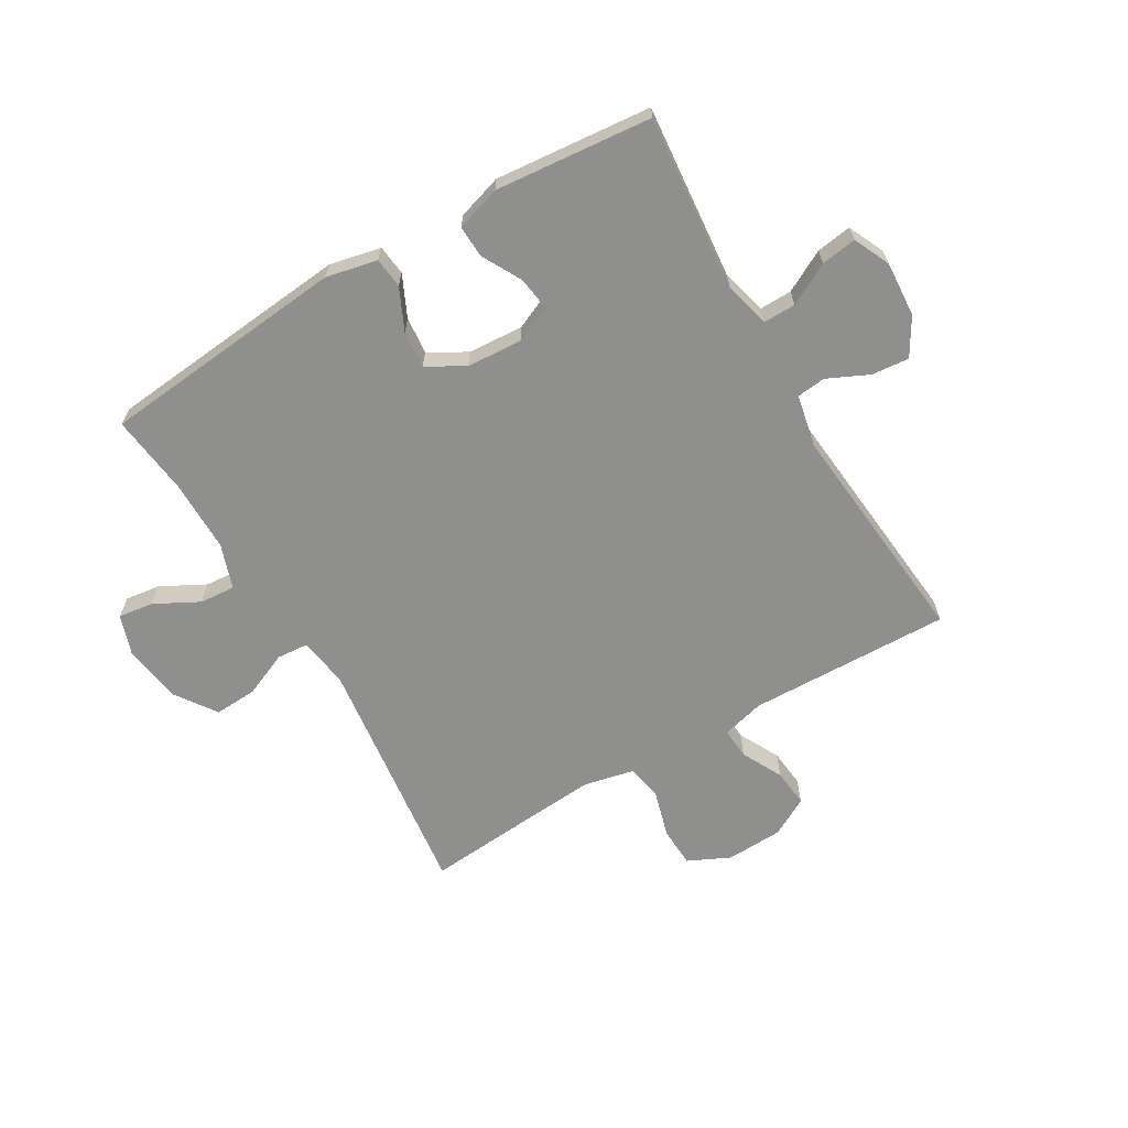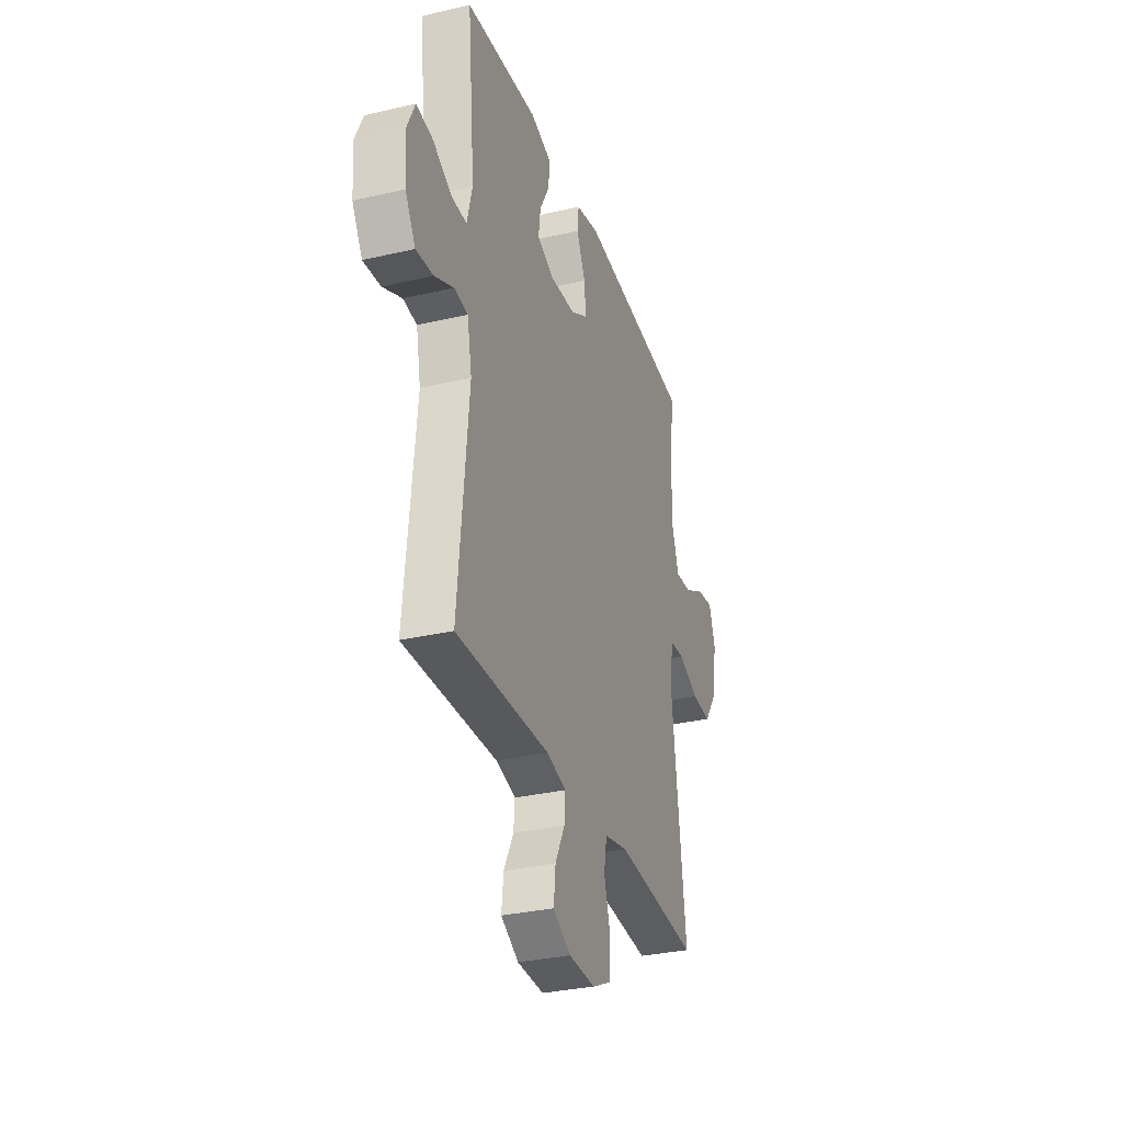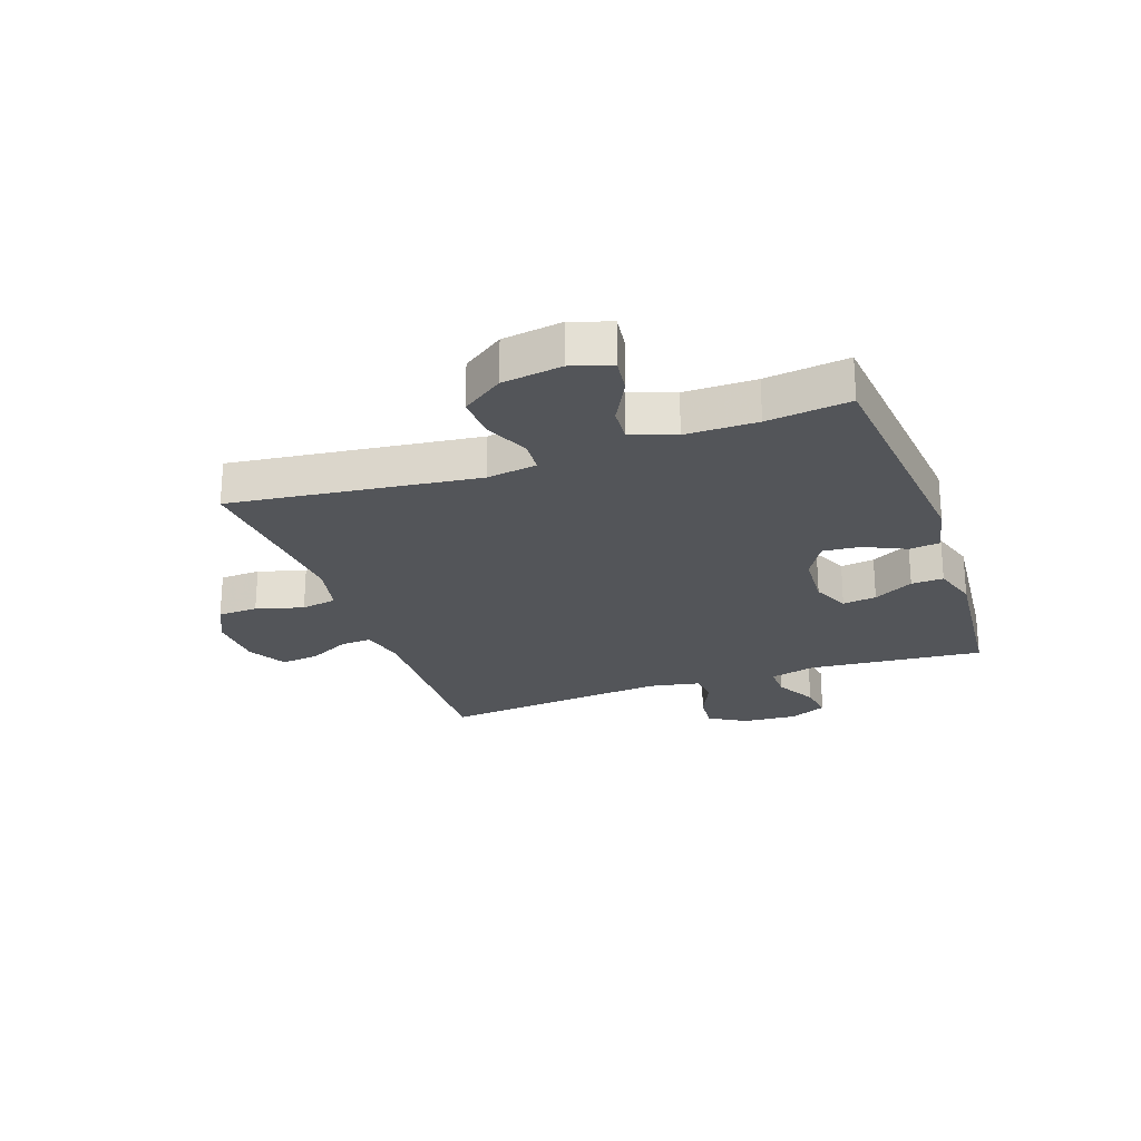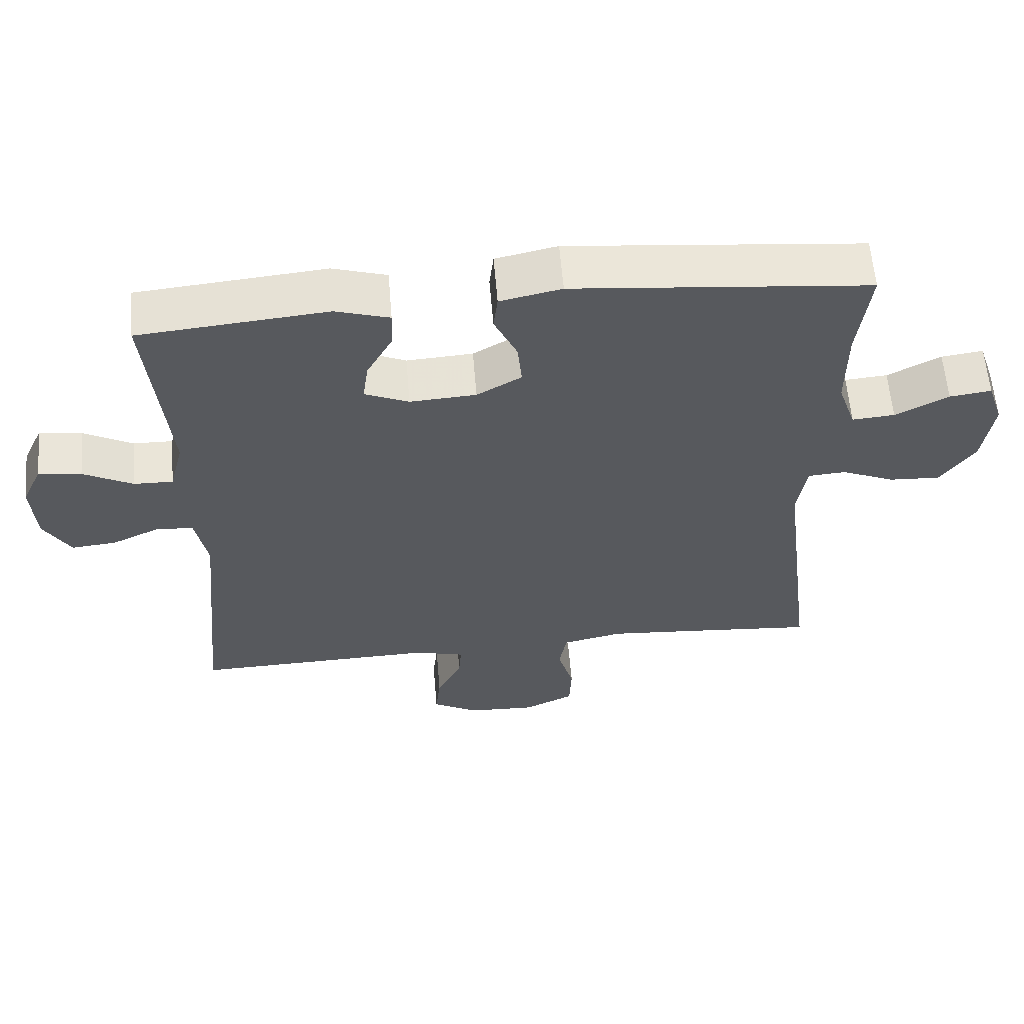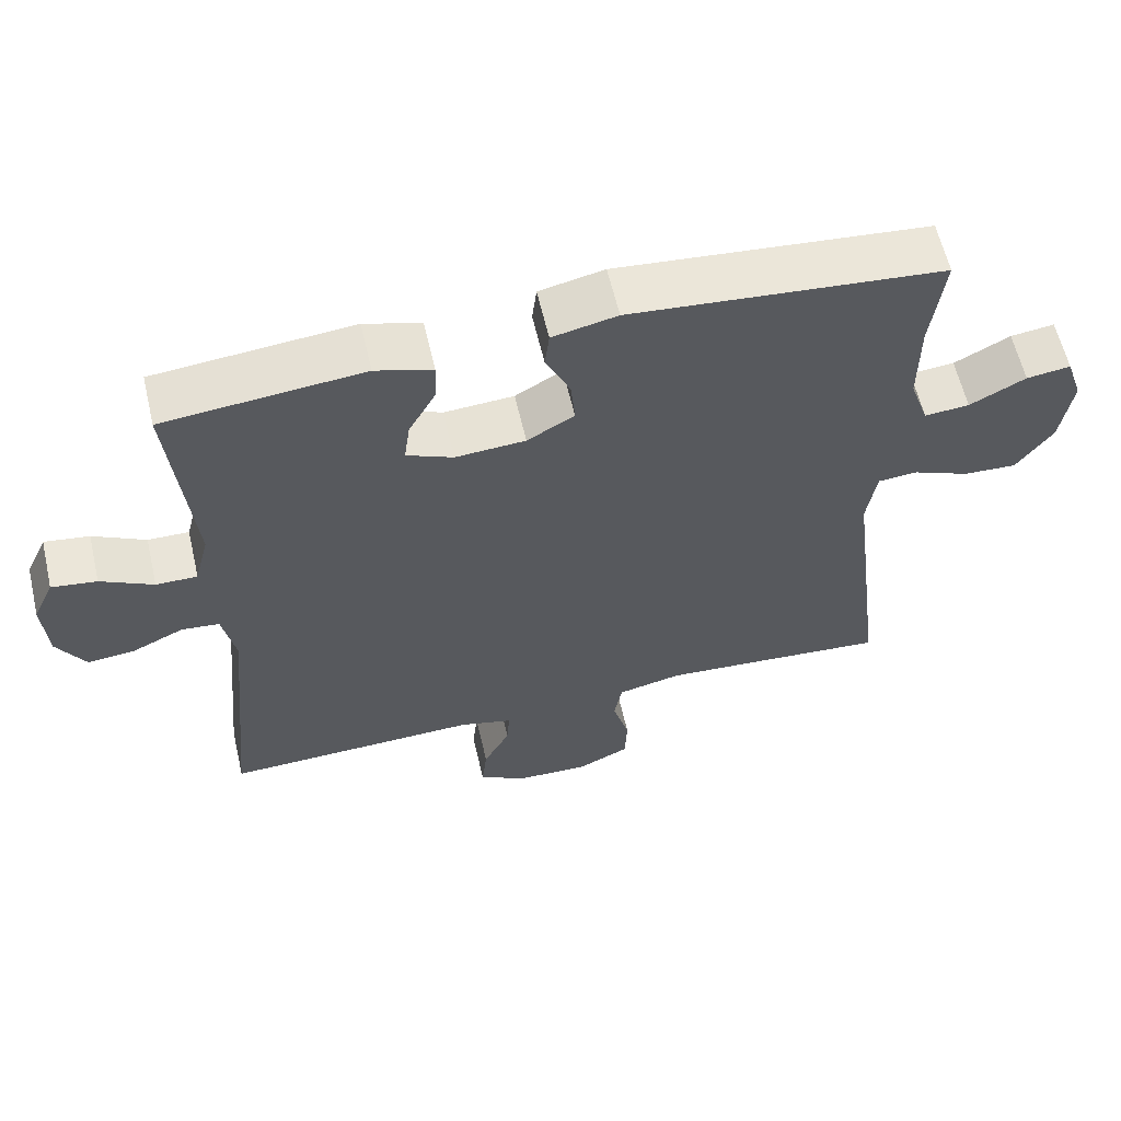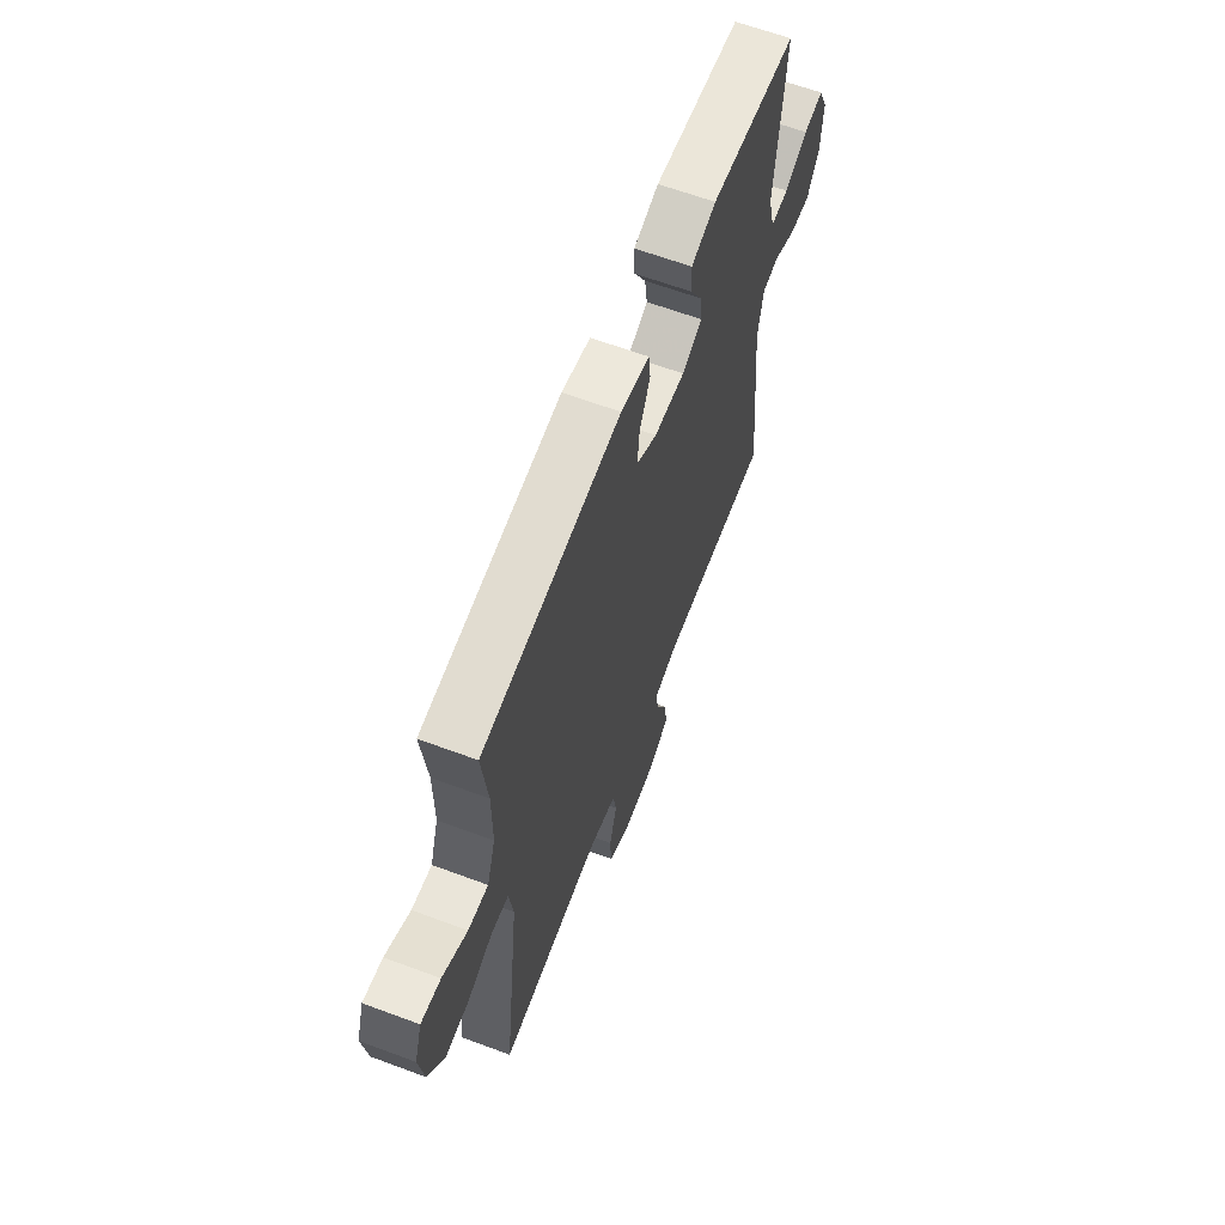
<metadata>
{"format":"obj","ext":"obj","renderer":"f3d","projection":"perspective","resolution":1024,"background":"white","views":[{"elev":-65.3,"azim":30.4,"up":"+Y"},{"elev":-31.6,"azim":108.3,"up":"+Z"},{"elev":-24.2,"azim":-70.6,"up":"+Y"},{"elev":59.9,"azim":175.3,"up":"+Z"},{"elev":60.7,"azim":166.9,"up":"+Z"},{"elev":63.5,"azim":-69.4,"up":"+Z"}]}
</metadata>
<code>
v 0.5 0.07 -0.5
v 0.153 0.07 -0.491
v 0.08 0.07 -0.51
v 0.084 0.07 -0.563
v 0.12 0.07 -0.633
v 0.127 0.07 -0.698
v 0.061 0.07 -0.735
v -0.037 0.07 -0.739
v -0.109 0.07 -0.705
v -0.112 0.07 -0.636
v -0.089 0.07 -0.555
v -0.1 0.07 -0.494
v -0.187 0.07 -0.475
v -0.317 0.07 -0.485
v -0.5 0.07 -0.5
v -0.448 0.07 -0.079
v -0.461 0.07 0.007
v -0.515 0.07 0.011
v -0.592 0.07 -0.022
v -0.665 0.07 -0.026
v -0.714 0.07 0.044
v -0.729 0.07 0.146
v -0.706 0.07 0.214
v -0.646 0.07 0.206
v -0.57 0.07 0.166
v -0.509 0.07 0.161
v -0.483 0.07 0.237
v -0.483 0.07 0.359
v -0.5 0.07 0.5
v -0.076 0.07 0.541
v 0.012 0.07 0.522
v 0.018 0.07 0.47
v -0.015 0.07 0.399
v -0.021 0.07 0.335
v 0.043 0.07 0.298
v 0.138 0.07 0.292
v 0.201 0.07 0.32
v 0.193 0.07 0.378
v 0.156 0.07 0.446
v 0.154 0.07 0.501
v 0.231 0.07 0.525
v 0.5 0.07 0.5
v 0.472 0.07 0.199
v 0.492 0.07 0.121
v 0.548 0.07 0.122
v 0.619 0.07 0.16
v 0.68 0.07 0.169
v 0.709 0.07 0.106
v 0.703 0.07 0.012
v 0.665 0.07 -0.052
v 0.601 0.07 -0.046
v 0.53 0.07 -0.013
v 0.479 0.07 -0.019
v 0.462 0.07 -0.107
v 0.5 0 -0.5
v 0.153 0 -0.491
v 0.08 0 -0.51
v 0.084 0 -0.563
v 0.12 0 -0.633
v 0.127 0 -0.698
v 0.061 0 -0.735
v -0.037 0 -0.739
v -0.109 0 -0.705
v -0.112 0 -0.636
v -0.089 0 -0.555
v -0.1 0 -0.494
v -0.187 0 -0.475
v -0.317 0 -0.485
v -0.5 0 -0.5
v -0.448 0 -0.079
v -0.461 0 0.007
v -0.515 0 0.011
v -0.592 0 -0.022
v -0.665 0 -0.026
v -0.714 0 0.044
v -0.729 0 0.146
v -0.706 0 0.214
v -0.646 0 0.206
v -0.57 0 0.166
v -0.509 0 0.161
v -0.483 0 0.237
v -0.483 0 0.359
v -0.5 0 0.5
v -0.076 0 0.541
v 0.012 0 0.522
v 0.018 0 0.47
v -0.015 0 0.399
v -0.021 0 0.335
v 0.043 0 0.298
v 0.138 0 0.292
v 0.201 0 0.32
v 0.193 0 0.378
v 0.156 0 0.446
v 0.154 0 0.501
v 0.231 0 0.525
v 0.5 0 0.5
v 0.472 0 0.199
v 0.492 0 0.121
v 0.548 0 0.122
v 0.619 0 0.16
v 0.68 0 0.169
v 0.709 0 0.106
v 0.703 0 0.012
v 0.665 0 -0.052
v 0.601 0 -0.046
v 0.53 0 -0.013
v 0.479 0 -0.019
v 0.462 0 -0.107
f 50 51 52
f 49 50 52
f 48 49 52
f 47 48 52
f 46 47 52
f 45 46 52
f 44 45 52 53
f 43 44 53 54
f 41 42 43
f 40 41 43
f 39 40 43
f 38 39 43
f 37 38 43 54
f 31 32 33
f 30 31 33
f 29 30 33
f 28 29 33
f 27 28 33 34
f 26 27 34 35
f 23 24 25
f 22 23 25
f 21 22 25
f 20 21 25
f 19 20 25
f 18 19 25
f 17 18 25 26
f 14 15 16
f 13 14 16 17
f 26 35 36
f 17 26 36
f 13 17 36
f 12 13 36
f 9 10 11
f 8 9 11
f 7 8 11
f 6 7 11
f 5 6 11
f 4 5 11
f 54 1 2
f 37 54 2
f 36 37 2
f 3 4 11 12
f 2 3 12 36
f 106 105 104
f 106 104 103
f 106 103 102
f 106 102 101
f 106 101 100
f 106 100 99
f 107 106 99 98
f 108 107 98 97
f 97 96 95
f 97 95 94
f 97 94 93
f 97 93 92
f 108 97 92 91
f 87 86 85
f 87 85 84
f 87 84 83
f 87 83 82
f 88 87 82 81
f 89 88 81 80
f 79 78 77
f 79 77 76
f 79 76 75
f 79 75 74
f 79 74 73
f 79 73 72
f 80 79 72 71
f 70 69 68
f 71 70 68 67
f 90 89 80
f 90 80 71
f 90 71 67
f 90 67 66
f 65 64 63
f 65 63 62
f 65 62 61
f 65 61 60
f 65 60 59
f 65 59 58
f 56 55 108
f 56 108 91
f 56 91 90
f 66 65 58 57
f 90 66 57 56
f 1 55 56 2
f 2 56 57 3
f 3 57 58 4
f 4 58 59 5
f 5 59 60 6
f 6 60 61 7
f 7 61 62 8
f 8 62 63 9
f 9 63 64 10
f 10 64 65 11
f 11 65 66 12
f 12 66 67 13
f 13 67 68 14
f 14 68 69 15
f 15 69 70 16
f 16 70 71 17
f 17 71 72 18
f 18 72 73 19
f 19 73 74 20
f 20 74 75 21
f 21 75 76 22
f 22 76 77 23
f 23 77 78 24
f 24 78 79 25
f 25 79 80 26
f 26 80 81 27
f 27 81 82 28
f 28 82 83 29
f 29 83 84 30
f 30 84 85 31
f 31 85 86 32
f 32 86 87 33
f 33 87 88 34
f 34 88 89 35
f 35 89 90 36
f 36 90 91 37
f 37 91 92 38
f 38 92 93 39
f 39 93 94 40
f 40 94 95 41
f 41 95 96 42
f 42 96 97 43
f 43 97 98 44
f 44 98 99 45
f 45 99 100 46
f 46 100 101 47
f 47 101 102 48
f 48 102 103 49
f 49 103 104 50
f 50 104 105 51
f 51 105 106 52
f 52 106 107 53
f 53 107 108 54
f 54 108 55 1

</code>
